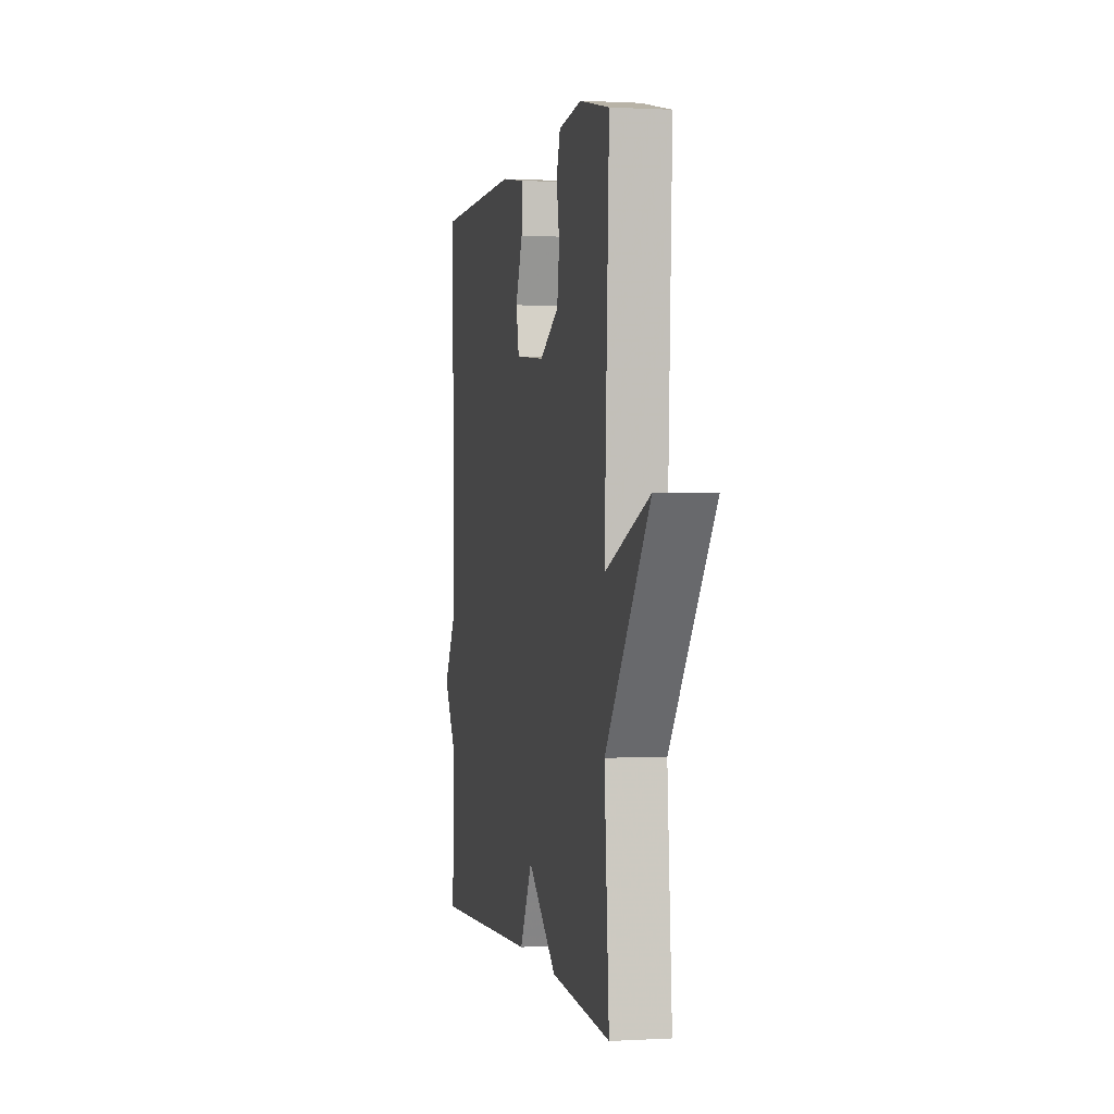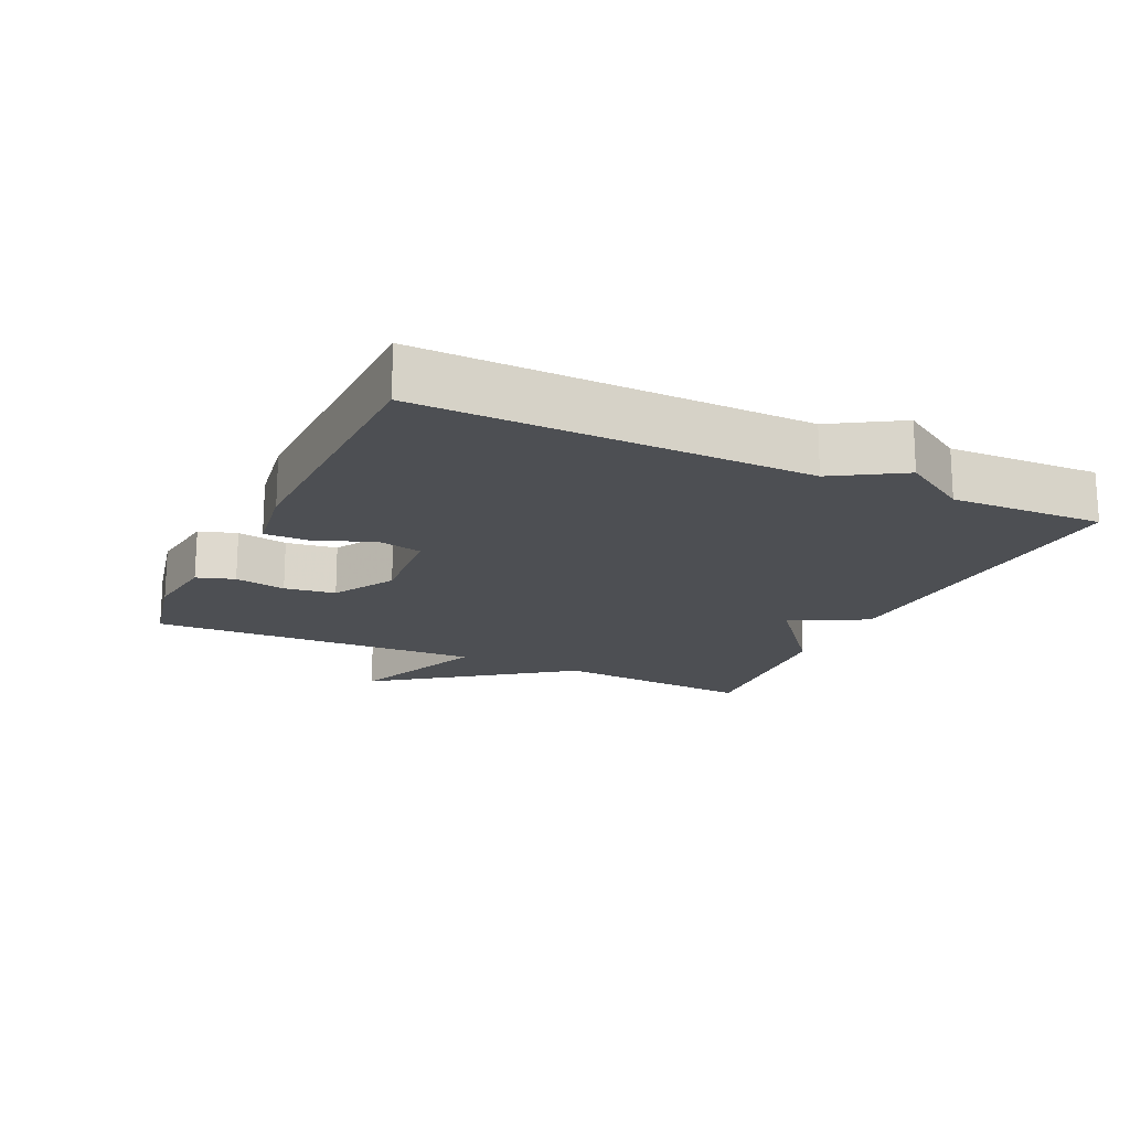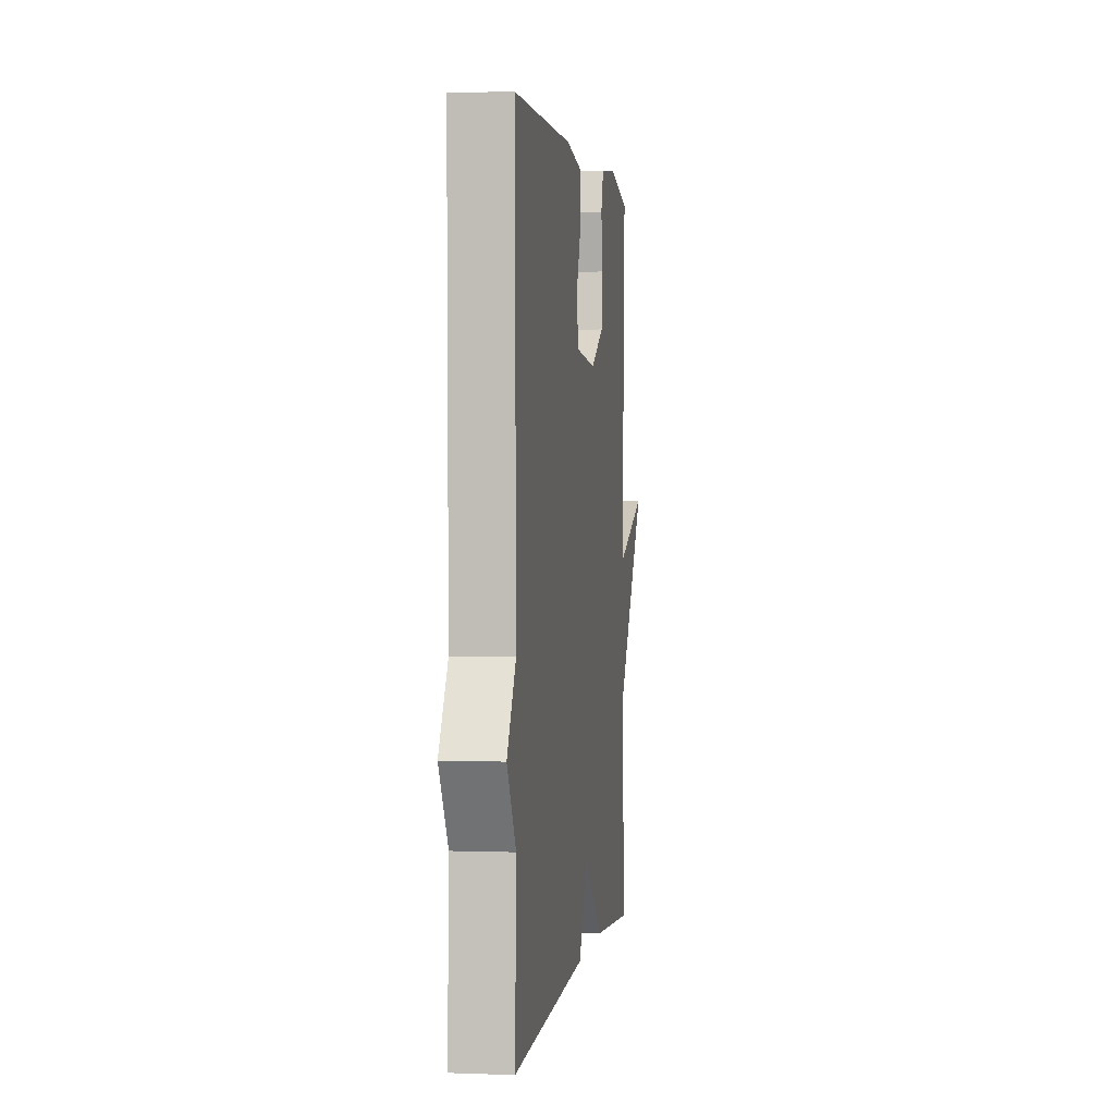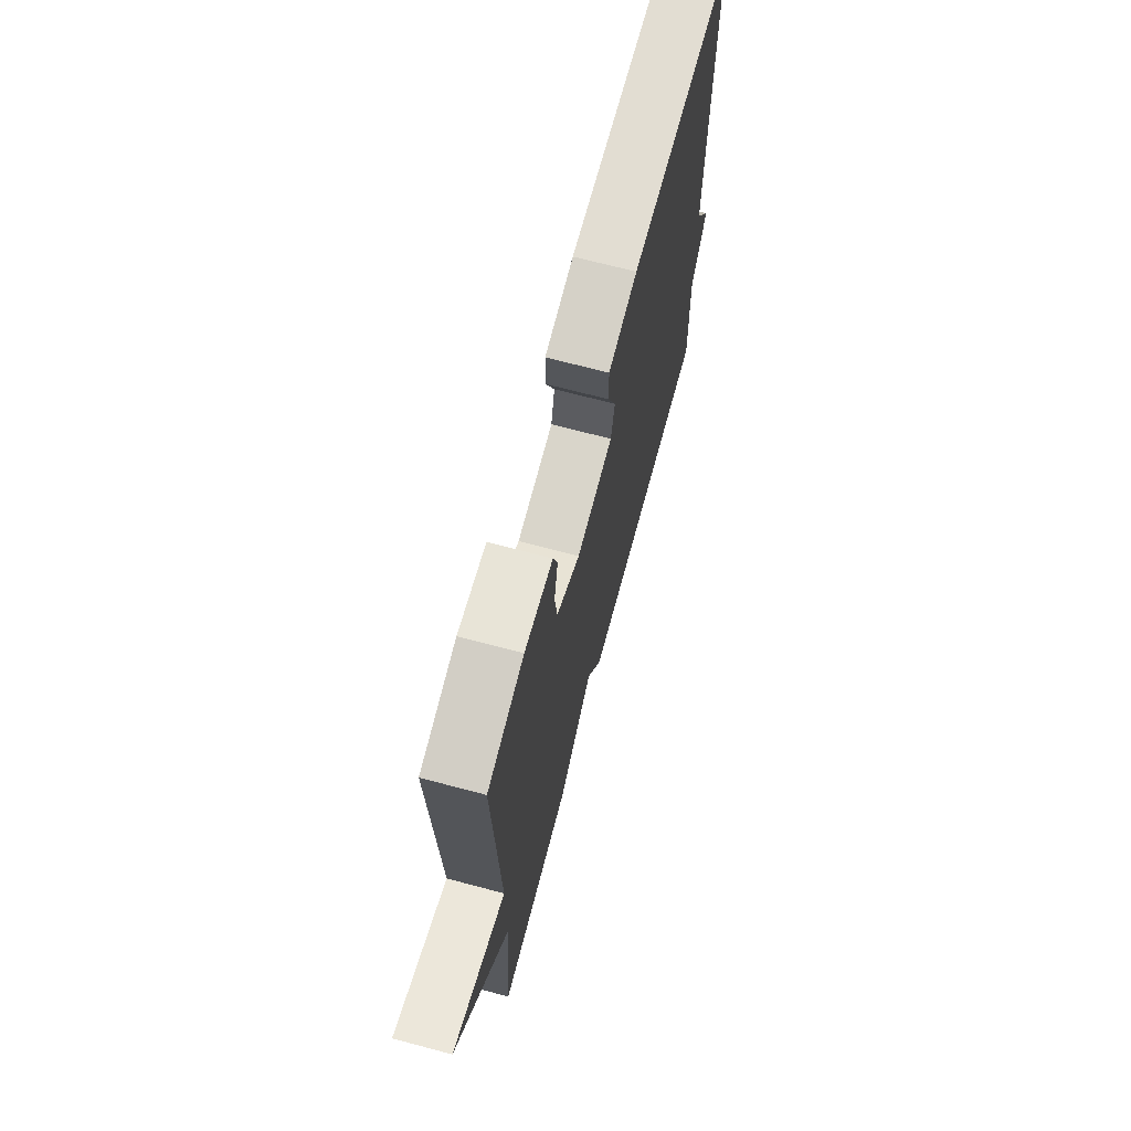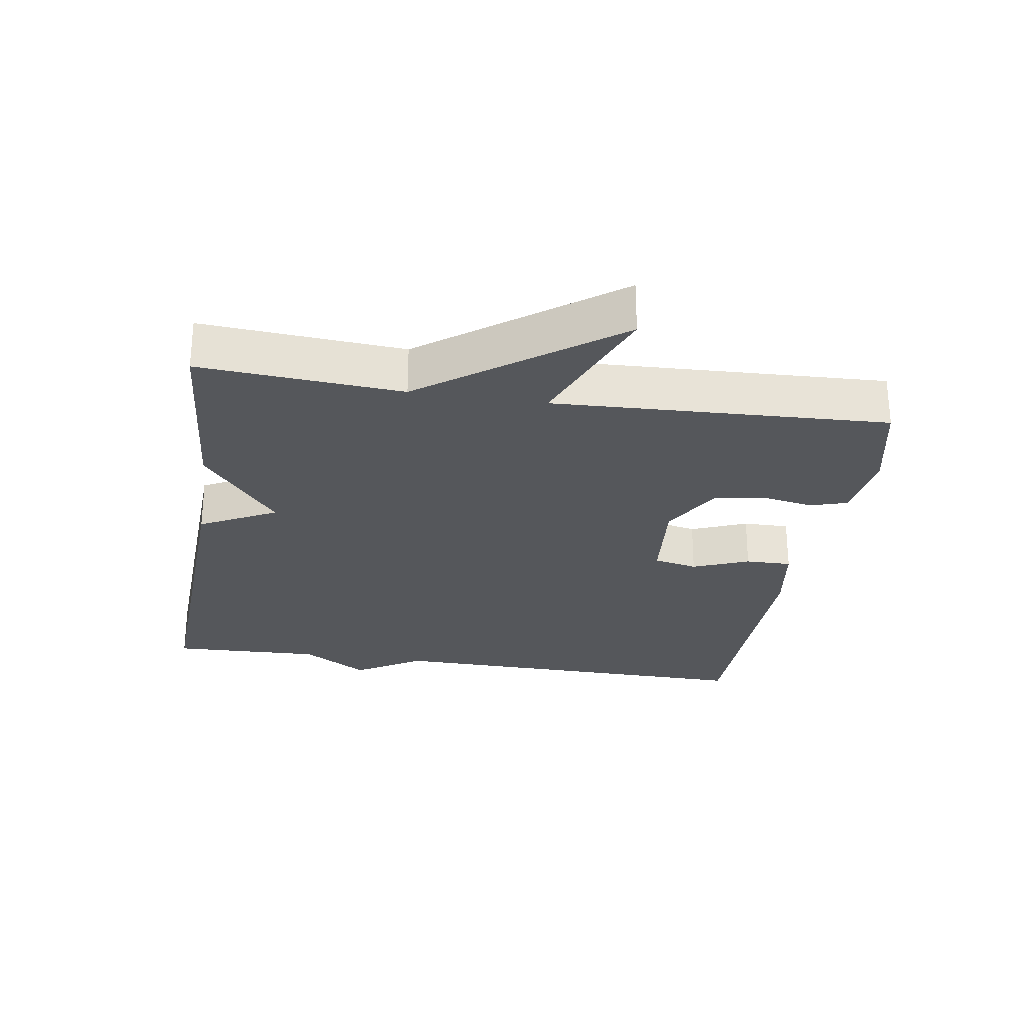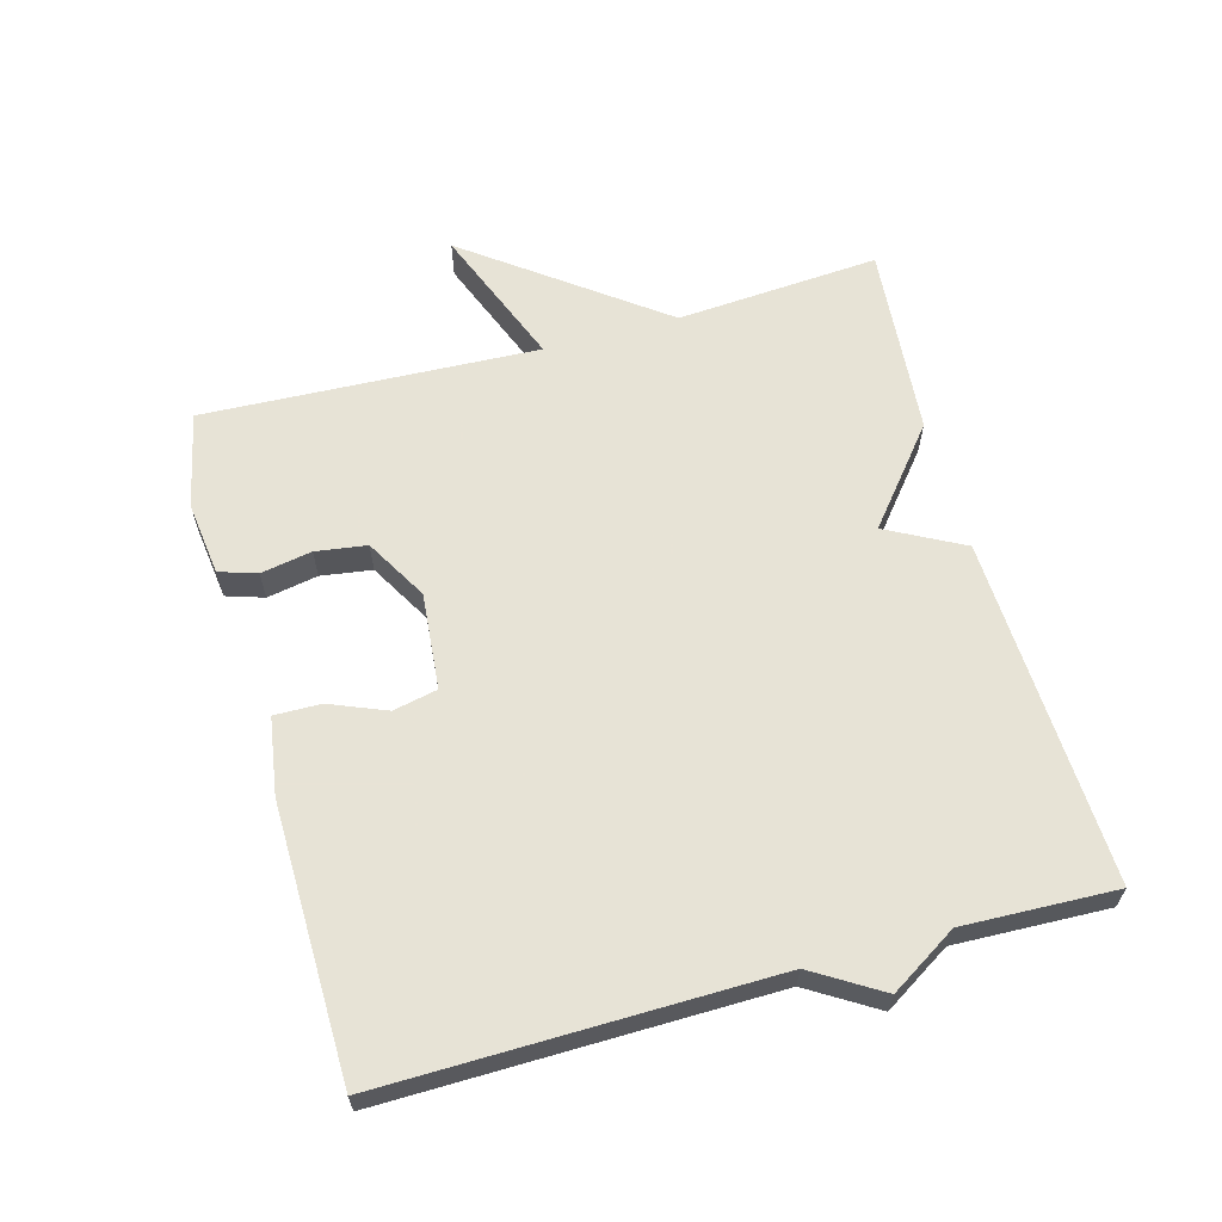
<metadata>
{"format":"obj","ext":"obj","renderer":"f3d","projection":"perspective","resolution":1024,"background":"white","views":[{"elev":0.5,"azim":-102.0,"up":"+Z"},{"elev":-17.9,"azim":64.8,"up":"+Y"},{"elev":1.3,"azim":97.9,"up":"+Z"},{"elev":69.1,"azim":-75.1,"up":"+Z"},{"elev":-27.0,"azim":-99.0,"up":"+Y"},{"elev":62.6,"azim":74.6,"up":"+Y"}]}
</metadata>
<code>
v 0.5 0.07 -0.5
v -0.015 0.07 -0.477
v -0.075 0.07 -0.363
v -0.215 0.07 -0.477
v -0.5 0.07 -0.5
v -0.478 0.07 -0.198
v -0.688 0.07 0.085
v -0.478 0.07 0.002
v -0.5 0.07 0.5
v -0.358 0.07 0.531
v -0.248 0.07 0.517
v -0.23 0.07 0.461
v -0.244 0.07 0.385
v -0.233 0.07 0.309
v -0.141 0.07 0.256
v 0.002 0.07 0.269
v 0.016 0.07 0.335
v -0.018 0.07 0.419
v -0.019 0.07 0.488
v 0.095 0.07 0.506
v 0.5 0.07 0.5
v 0.492 0.07 -0.073
v 0.554 0.07 -0.174
v 0.492 0.07 -0.273
v 0.5 0 -0.5
v -0.015 0 -0.477
v -0.075 0 -0.363
v -0.215 0 -0.477
v -0.5 0 -0.5
v -0.478 0 -0.198
v -0.688 0 0.085
v -0.478 0 0.002
v -0.5 0 0.5
v -0.358 0 0.531
v -0.248 0 0.517
v -0.23 0 0.461
v -0.244 0 0.385
v -0.233 0 0.309
v -0.141 0 0.256
v 0.002 0 0.269
v 0.016 0 0.335
v -0.018 0 0.419
v -0.019 0 0.488
v 0.095 0 0.506
v 0.5 0 0.5
v 0.492 0 -0.073
v 0.554 0 -0.174
v 0.492 0 -0.273
f 22 23 24
f 20 21 22
f 19 20 22
f 18 19 22
f 17 18 22
f 16 17 22 24
f 1 2 3
f 24 1 3
f 16 24 3
f 15 16 3
f 11 12 13
f 10 11 13
f 9 10 13
f 8 9 13
f 8 13 14
f 6 7 8
f 15 3 4
f 14 15 4
f 8 14 4
f 6 8 4
f 4 5 6
f 48 47 46
f 46 45 44
f 46 44 43
f 46 43 42
f 46 42 41
f 48 46 41 40
f 27 26 25
f 27 25 48
f 27 48 40
f 27 40 39
f 37 36 35
f 37 35 34
f 37 34 33
f 37 33 32
f 38 37 32
f 32 31 30
f 28 27 39
f 28 39 38
f 28 38 32
f 28 32 30
f 30 29 28
f 1 25 26 2
f 2 26 27 3
f 3 27 28 4
f 4 28 29 5
f 5 29 30 6
f 6 30 31 7
f 7 31 32 8
f 8 32 33 9
f 9 33 34 10
f 10 34 35 11
f 11 35 36 12
f 12 36 37 13
f 13 37 38 14
f 14 38 39 15
f 15 39 40 16
f 16 40 41 17
f 17 41 42 18
f 18 42 43 19
f 19 43 44 20
f 20 44 45 21
f 21 45 46 22
f 22 46 47 23
f 23 47 48 24
f 24 48 25 1

</code>
